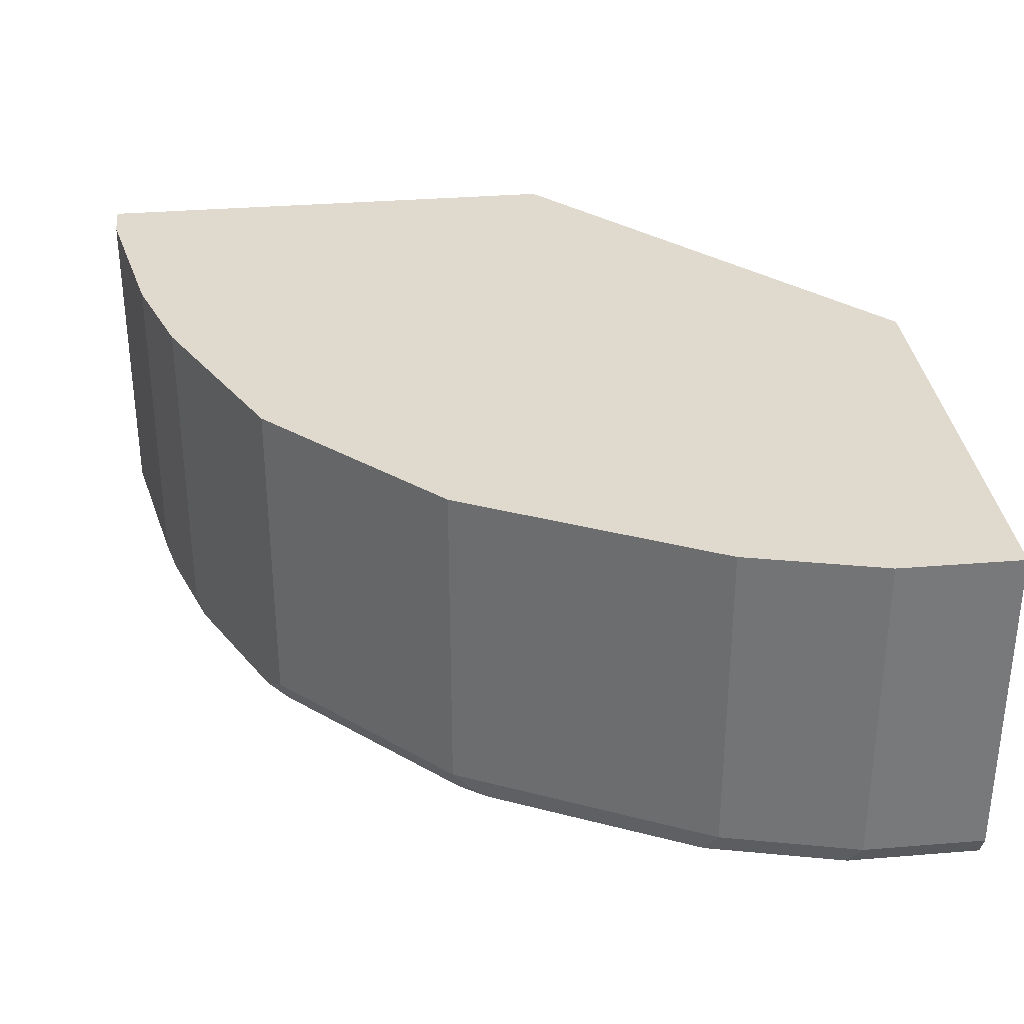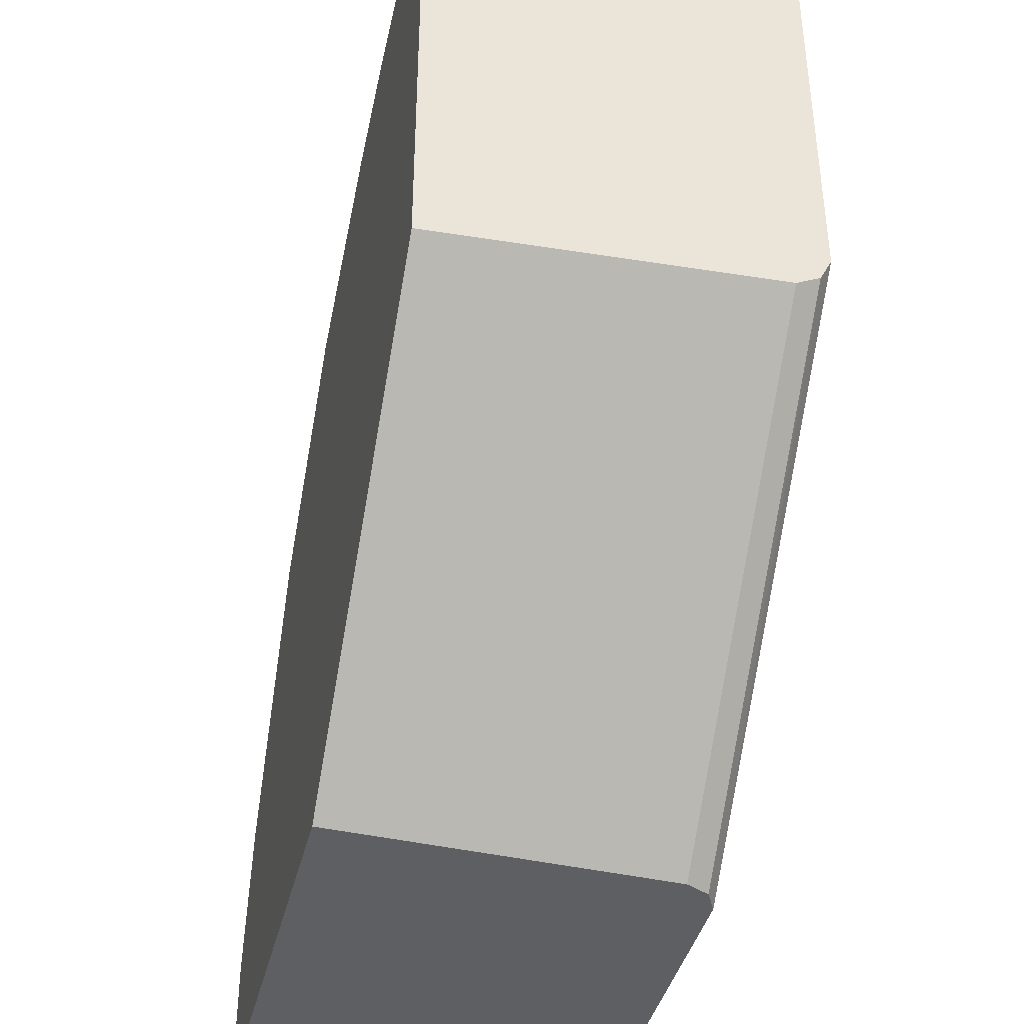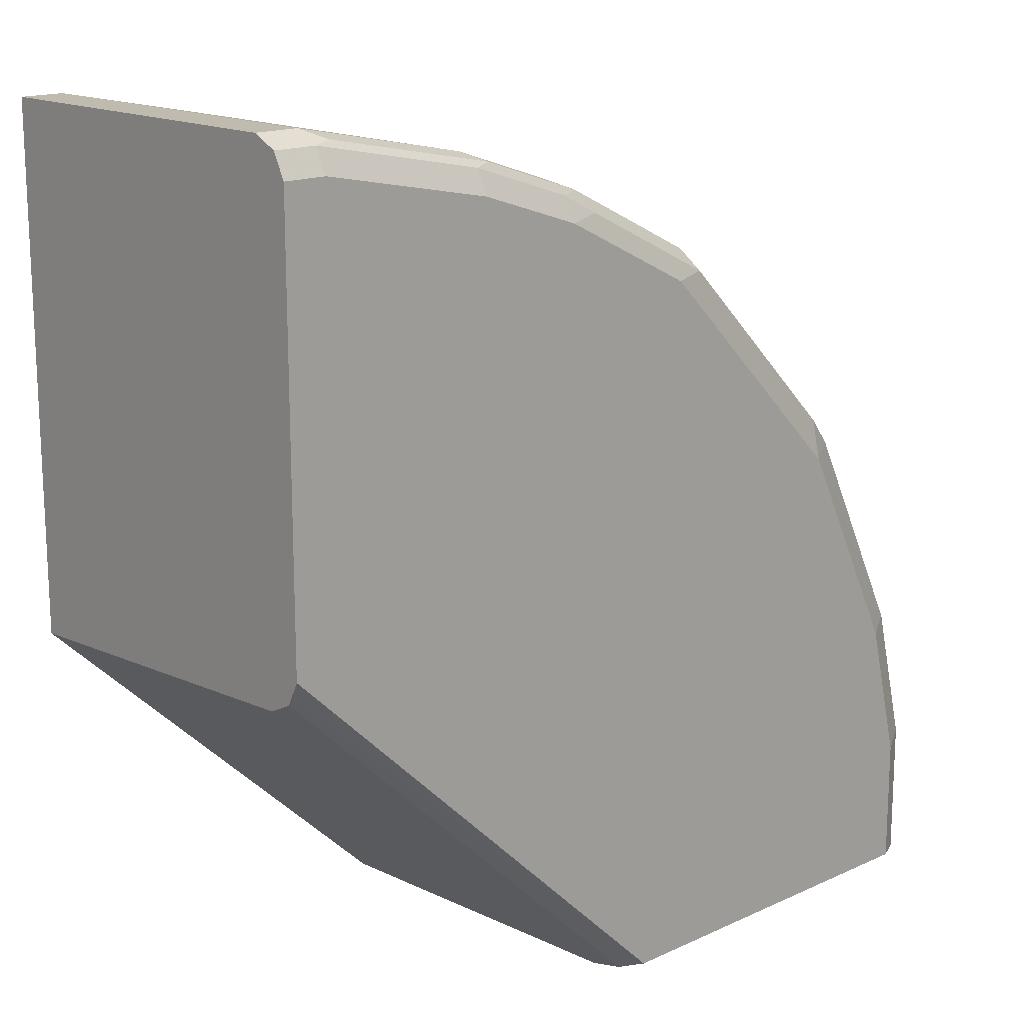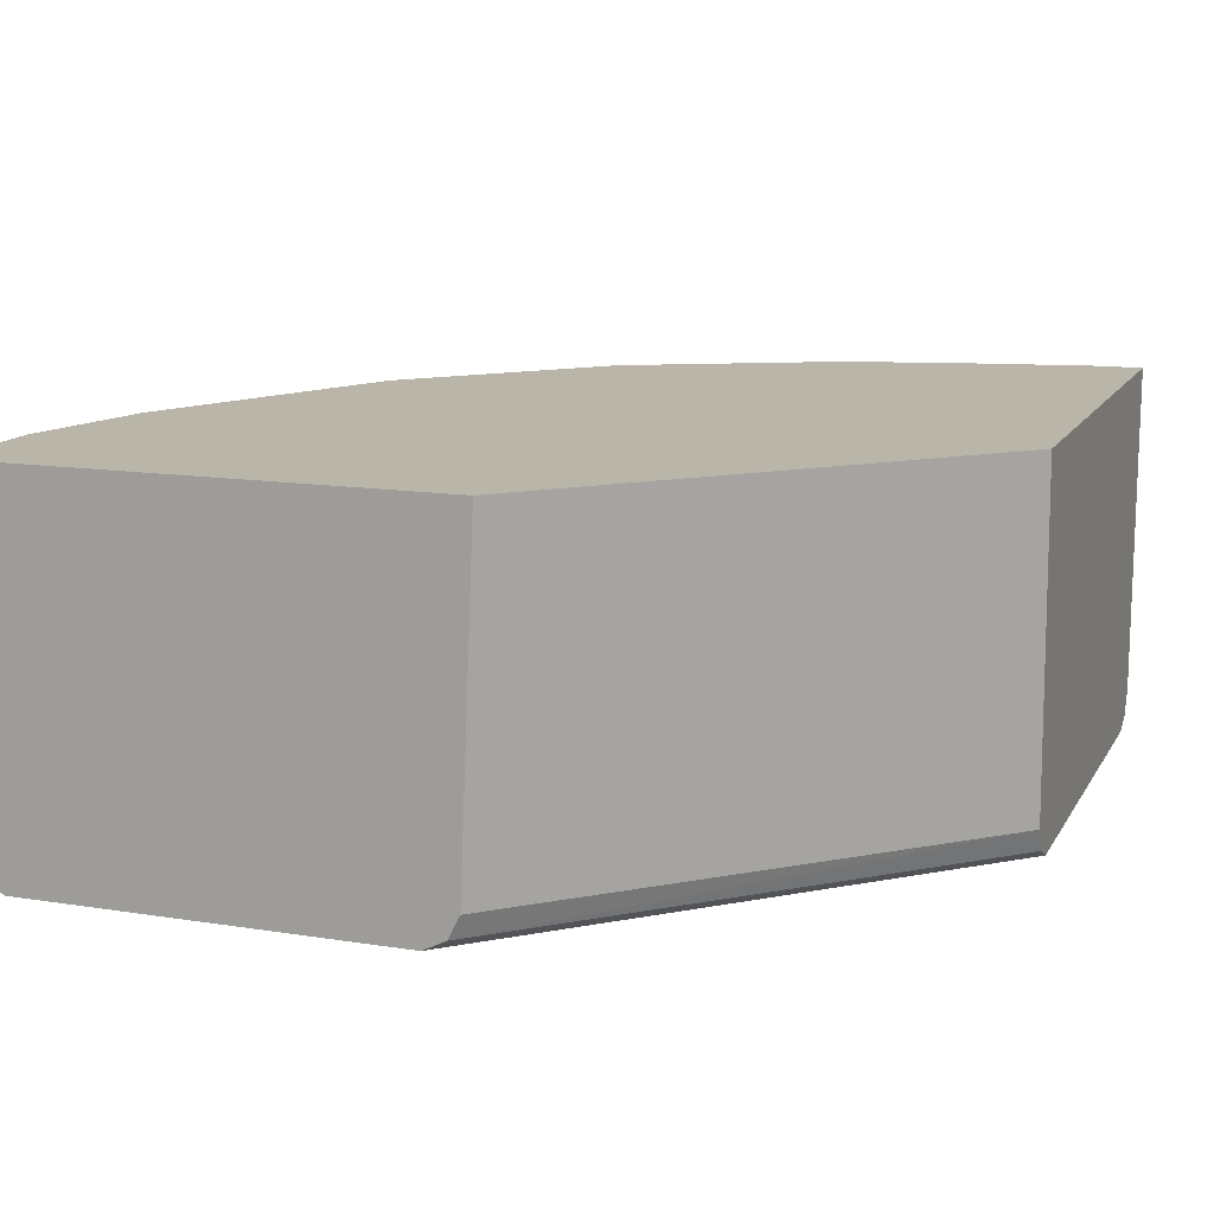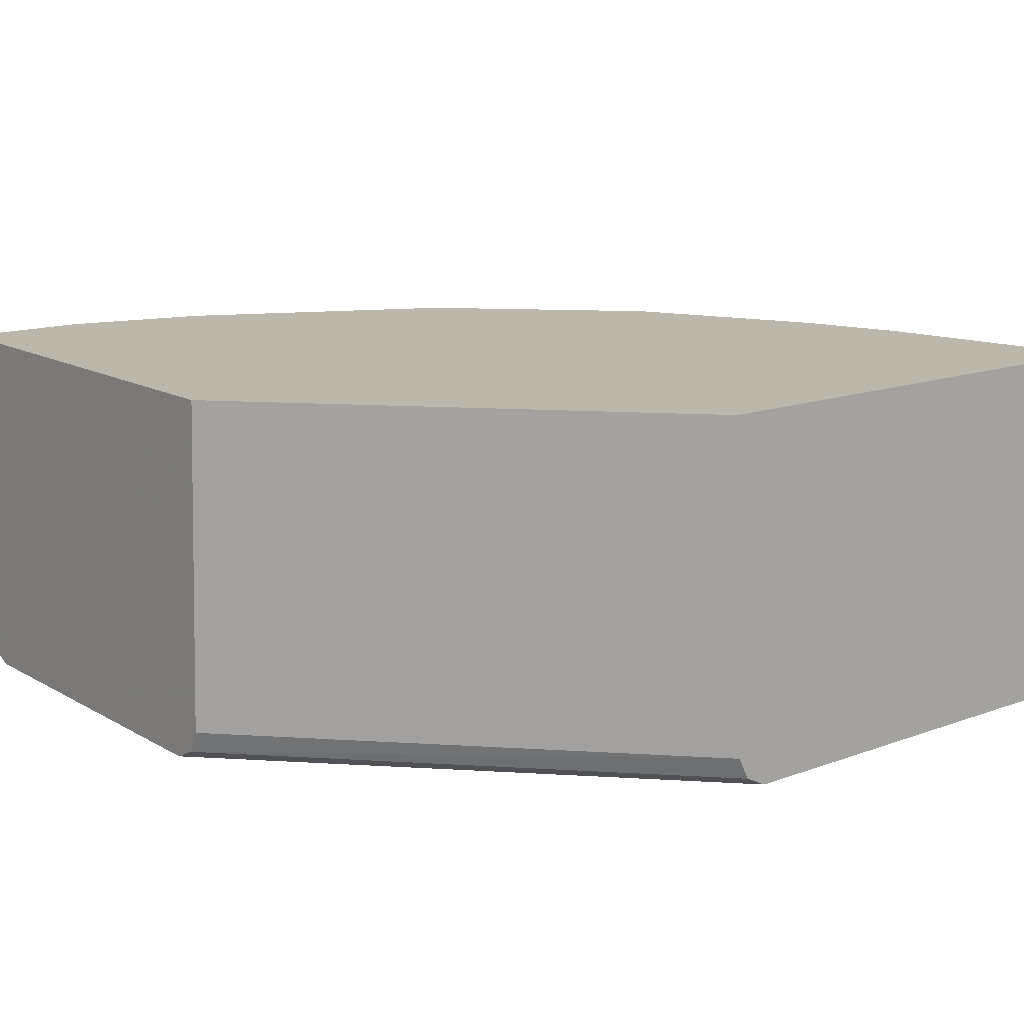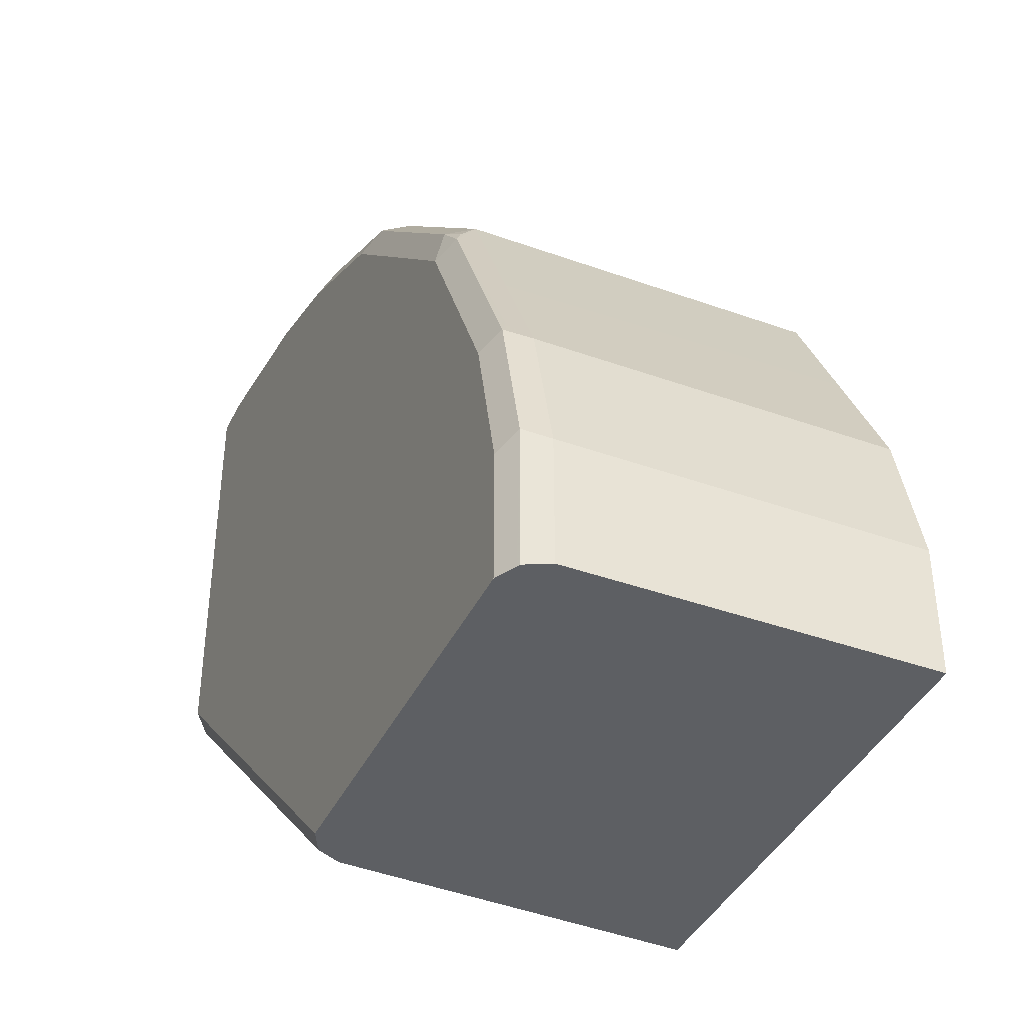
<metadata>
{"format":"obj","ext":"obj","renderer":"f3d","projection":"perspective","resolution":1024,"background":"white","views":[{"elev":32.8,"azim":-96.5,"up":"+Z"},{"elev":-40.4,"azim":76.6,"up":"+Y"},{"elev":16.2,"azim":136.7,"up":"+Y"},{"elev":13.4,"azim":19.8,"up":"+Z"},{"elev":14.2,"azim":51.1,"up":"+Z"},{"elev":-40.2,"azim":-113.9,"up":"+Y"}]}
</metadata>
<code>
v -0.545 -0.1747 -0.3303
v -0.5402 -0.1747 -0.3398
v -0.545 -0.1747 -0.1698
v -0.545 -0.1156 -0.3303
v -0.5395 -0.1747 -0.3413
v -0.5395 -0.1101 -0.3413
v -0.3232 -0.1747 -0.1698
v -0.545 -0.1156 -0.1698
v -0.5285 -0.04954 -0.3303
v -0.523 -0.04402 -0.3413
v -0.538 -0.1747 -0.342
v -0.5285 -0.1156 -0.3468
v -0.3303 -0.1747 -0.3303
v -0.145 -0.007147 -0.1698
v -0.5285 -0.04954 -0.1698
v -0.523 -0.0385 -0.3303
v -0.5202 -0.03715 -0.3386
v -0.4954 -0.01648 -0.3468
v -0.512 -0.04954 -0.3468
v -0.4734 0.05504 -0.3413
v -0.5285 -0.1747 -0.3468
v -0.3335 -0.1747 -0.3367
v -0.145 5.02e-06 -0.3303
v -0.145 0.2312 -0.1698
v -0.523 -0.0385 -0.1698
v -0.501 0.005528 -0.3303
v -0.4789 0.01653 -0.3468
v -0.4679 0.07156 -0.3303
v -0.4706 0.06191 -0.3386
v -0.4624 0.06811 -0.3427
v -0.4624 0.04951 -0.3468
v -0.3468 -0.1747 -0.3468
v -0.3358 -0.1747 -0.3413
v -0.145 0.003621 -0.3375
v -0.145 0.2312 -0.3303
v -0.1652 0.2312 -0.1698
v -0.501 0.005528 -0.1698
v -0.497 0.01343 -0.1698
v -0.4459 0.08464 -0.3427
v -0.4679 0.07156 -0.1698
v -0.3853 0.1541 -0.3303
v -0.4459 0.06604 -0.3468
v -0.145 0.01653 -0.3468
v -0.145 0.009302 -0.3432
v -0.145 0.005528 -0.3413
v -0.1652 0.2312 -0.3303
v -0.145 0.2257 -0.3413
v -0.1734 0.2271 -0.3386
v -0.2478 0.2147 -0.1698
v -0.3963 0.1342 -0.3427
v -0.4294 0.08257 -0.3468
v -0.3853 0.1541 -0.1698
v -0.3386 0.1775 -0.3386
v -0.3716 0.161 -0.3386
v -0.3798 0.1507 -0.3427
v -0.145 0.2147 -0.3468
v -0.2478 0.2147 -0.3303
v -0.1652 0.2257 -0.3413
v -0.256 0.2105 -0.3386
v -0.2973 0.1982 -0.1698
v -0.3798 0.1321 -0.3468
v -0.3445 0.1746 -0.1698
v -0.3303 0.1817 -0.1698
v -0.3303 0.1817 -0.3303
v -0.3083 0.1927 -0.3303
v -0.3055 0.194 -0.3386
v -0.3138 0.1837 -0.3427
v -0.3303 0.1651 -0.3468
v -0.3633 0.1486 -0.3468
v -0.1652 0.2147 -0.3468
v -0.2973 0.1982 -0.3303
v -0.2478 0.2092 -0.3413
v -0.2973 0.1927 -0.3413
v -0.3004 0.1966 -0.1698
v -0.2973 0.1817 -0.3468
v -0.2478 0.1982 -0.3468
f 32 43 44
f 32 44 45
f 32 45 33
f 33 45 34
f 35 47 48
f 35 48 46
f 36 46 57
f 39 51 42
f 39 50 61
f 39 61 51
f 39 41 50
f 41 52 53
f 41 53 54
f 41 54 55
f 36 57 49
f 30 42 31
f 20 26 28
f 28 41 39
f 41 55 50
f 20 28 29
f 20 29 30
f 20 30 31
f 20 31 27
f 22 33 23
f 23 33 34
f 24 35 46
f 24 46 36
f 26 37 38
f 26 38 28
f 28 39 30
f 28 30 29
f 28 40 52
f 28 52 41
f 30 39 42
f 46 48 59
f 53 67 55
f 47 56 70
f 57 66 71
f 58 70 76
f 58 76 72
f 59 72 73
f 59 73 66
f 60 71 74
f 63 74 64
f 64 74 65
f 65 74 71
f 65 71 66
f 66 73 67
f 67 73 75
f 67 75 68
f 72 76 75
f 72 75 73
f 57 59 66
f 46 59 57
f 55 68 69
f 53 55 54
f 47 70 58
f 47 58 48
f 48 58 72
f 48 72 59
f 49 57 71
f 49 71 60
f 50 55 69
f 50 69 61
f 52 62 53
f 53 62 63
f 53 63 64
f 53 64 65
f 53 65 66
f 53 66 67
f 18 20 27
f 55 67 68
f 17 26 20
f 28 38 40
f 16 37 26
f 3 60 74
f 3 74 63
f 3 63 62
f 3 62 52
f 3 52 40
f 3 40 38
f 3 38 37
f 3 37 25
f 3 25 15
f 3 15 8
f 4 8 15
f 4 15 9
f 4 9 10
f 4 10 6
f 5 6 11
f 3 49 60
f 6 12 11
f 3 36 49
f 3 14 24
f 1 2 5
f 1 5 11
f 1 11 21
f 1 21 32
f 16 26 17
f 1 33 22
f 1 22 13
f 1 13 7
f 1 7 3
f 1 3 8
f 1 8 4
f 1 4 2
f 2 4 6
f 2 6 5
f 3 7 14
f 3 24 36
f 6 10 12
f 1 32 33
f 9 15 25
f 12 70 56
f 12 56 43
f 12 43 32
f 12 32 21
f 13 22 23
f 13 23 14
f 14 23 34
f 14 34 45
f 14 45 44
f 14 44 43
f 14 43 56
f 14 56 47
f 14 35 24
f 16 25 37
f 7 13 14
f 12 76 70
f 12 75 76
f 14 47 35
f 12 69 68
f 12 68 75
f 9 16 17
f 10 18 19
f 10 19 12
f 10 17 20
f 10 20 18
f 11 12 21
f 9 17 10
f 12 18 27
f 12 61 69
f 12 19 18
f 12 51 61
f 9 25 16
f 12 31 42
f 12 27 31
f 12 42 51

</code>
